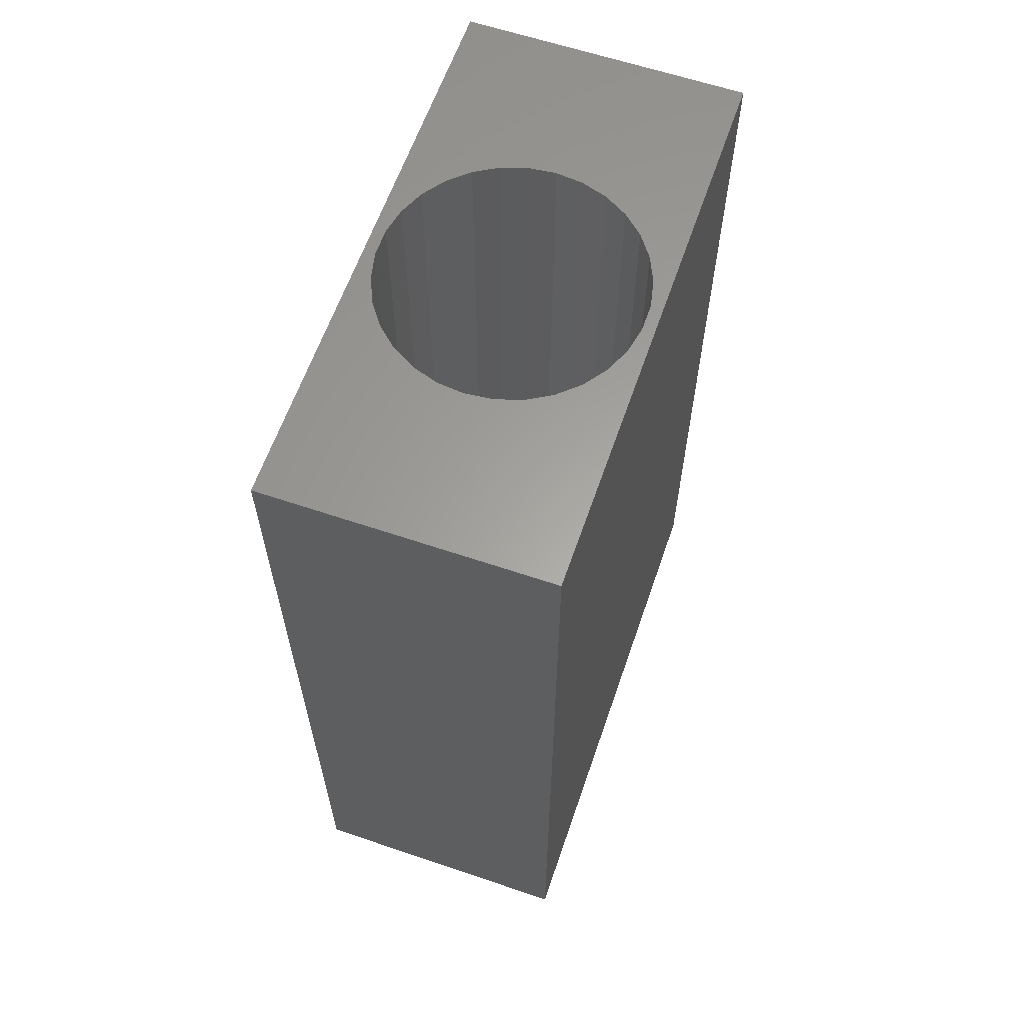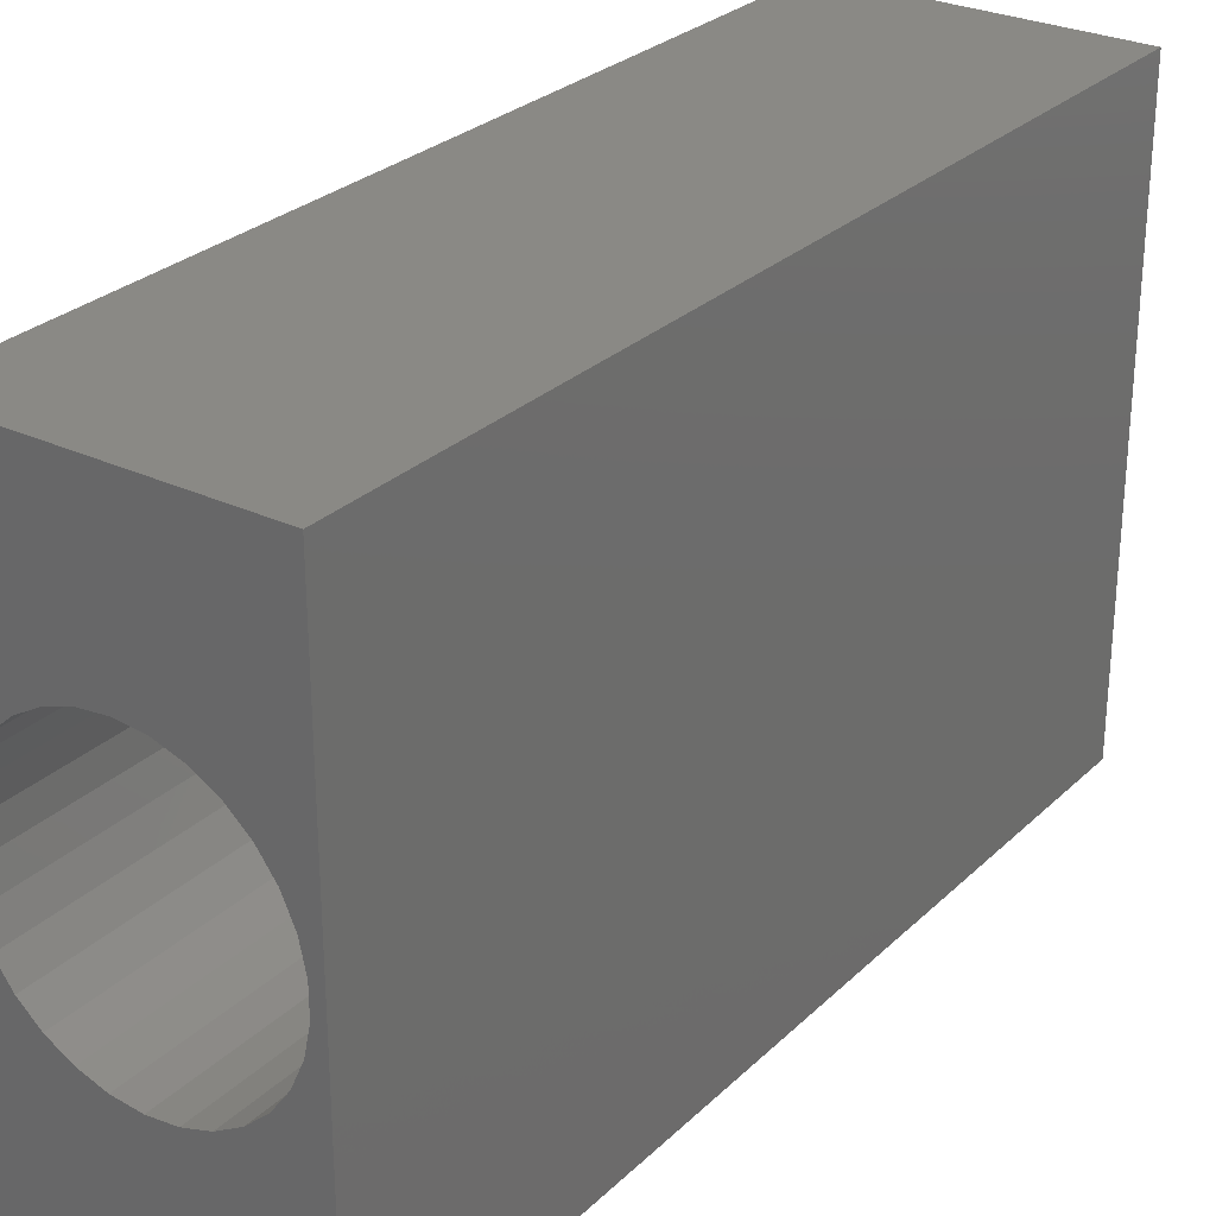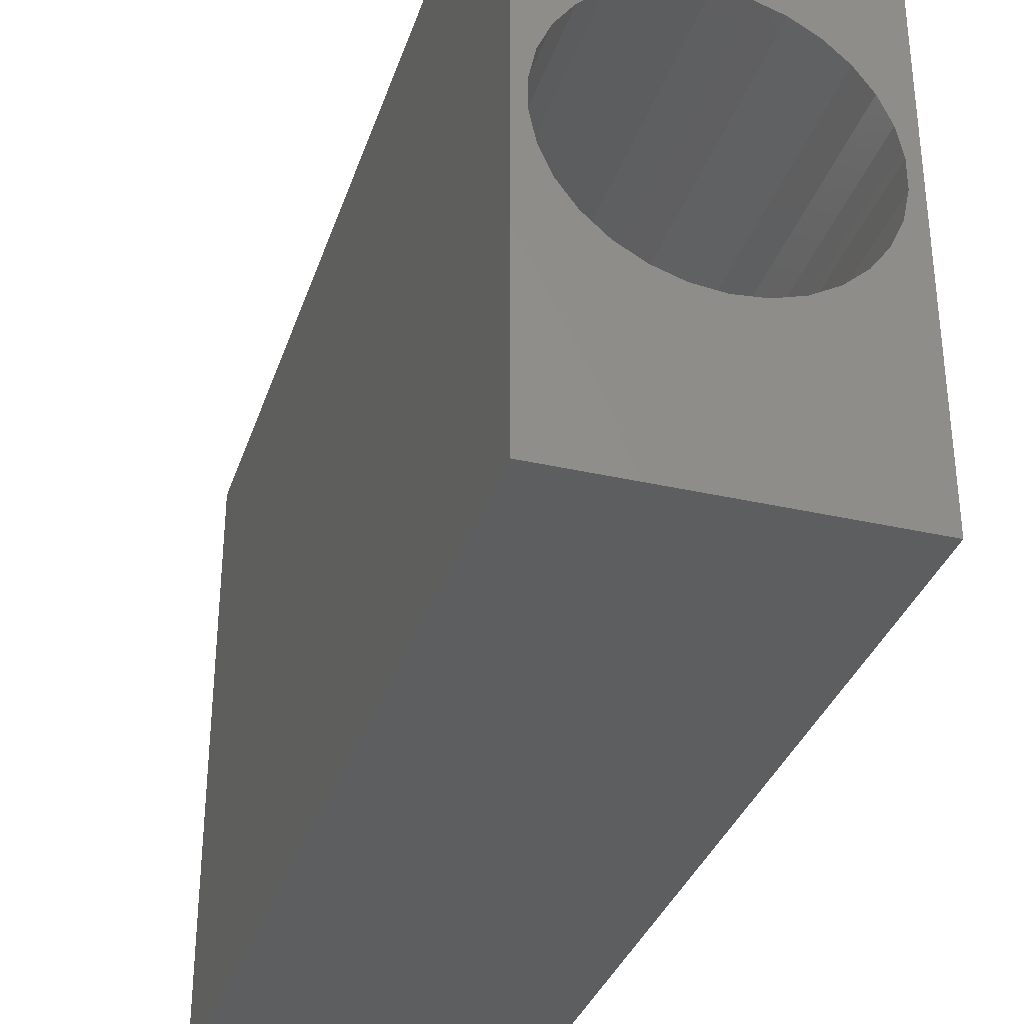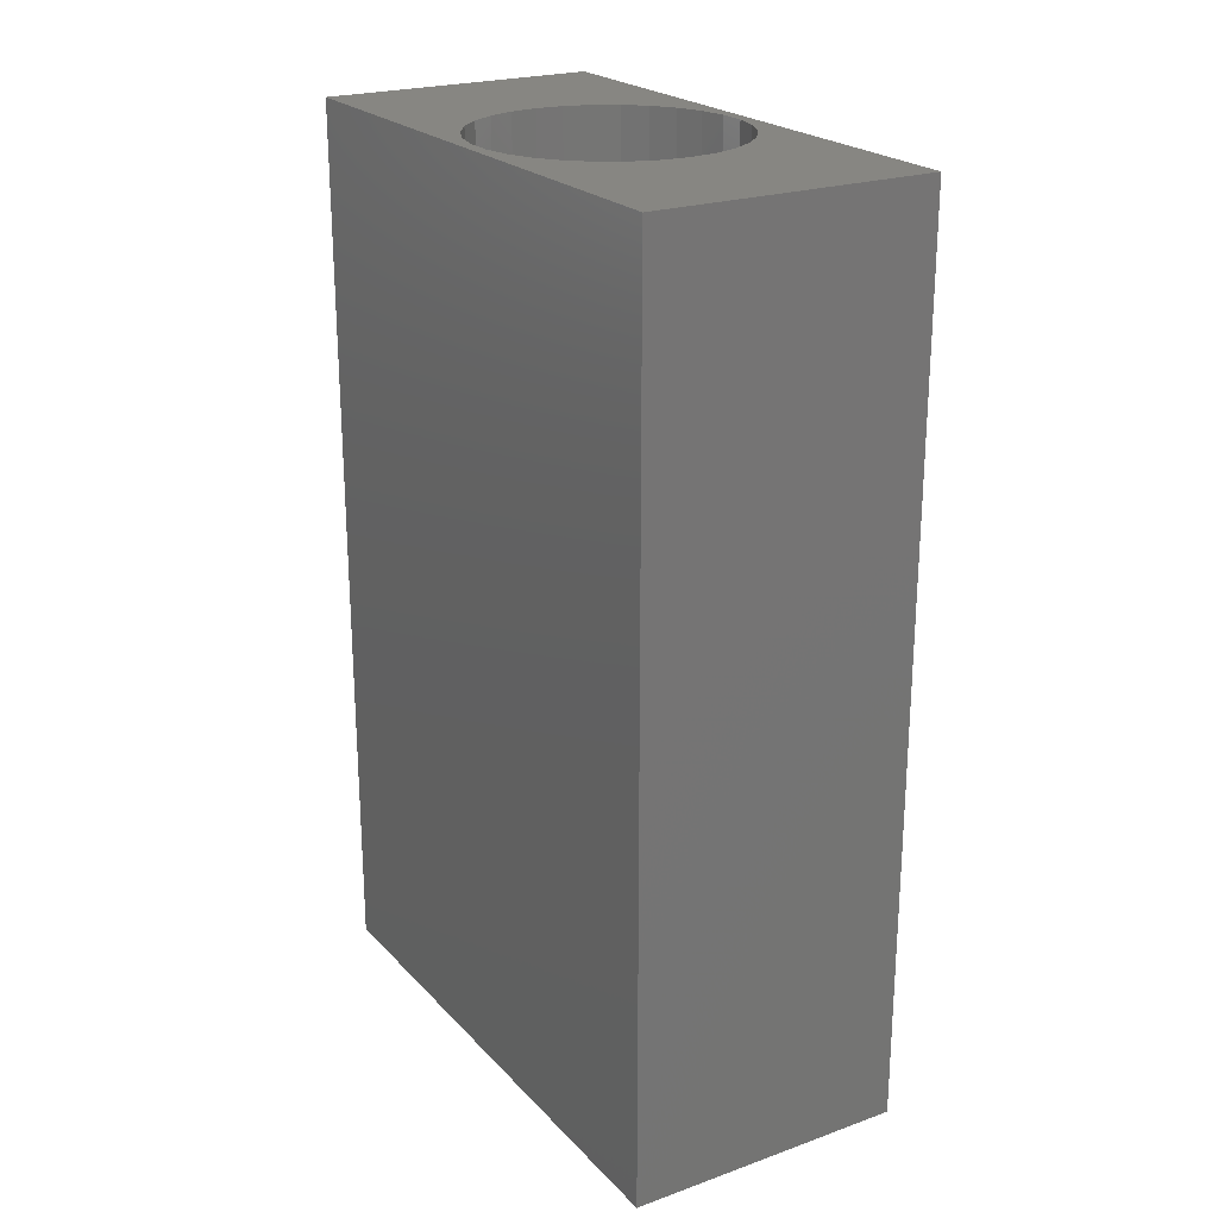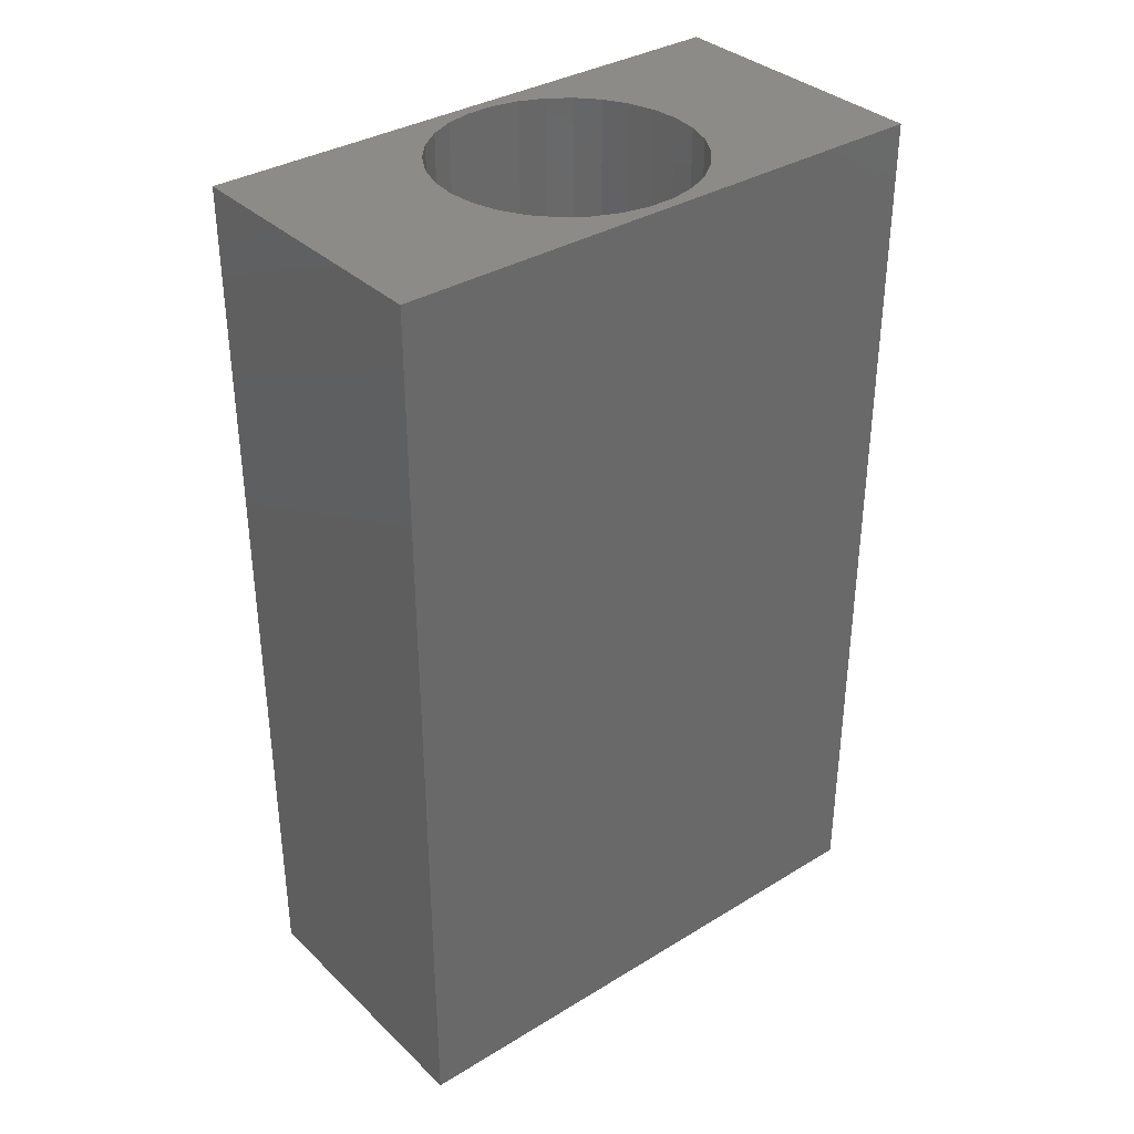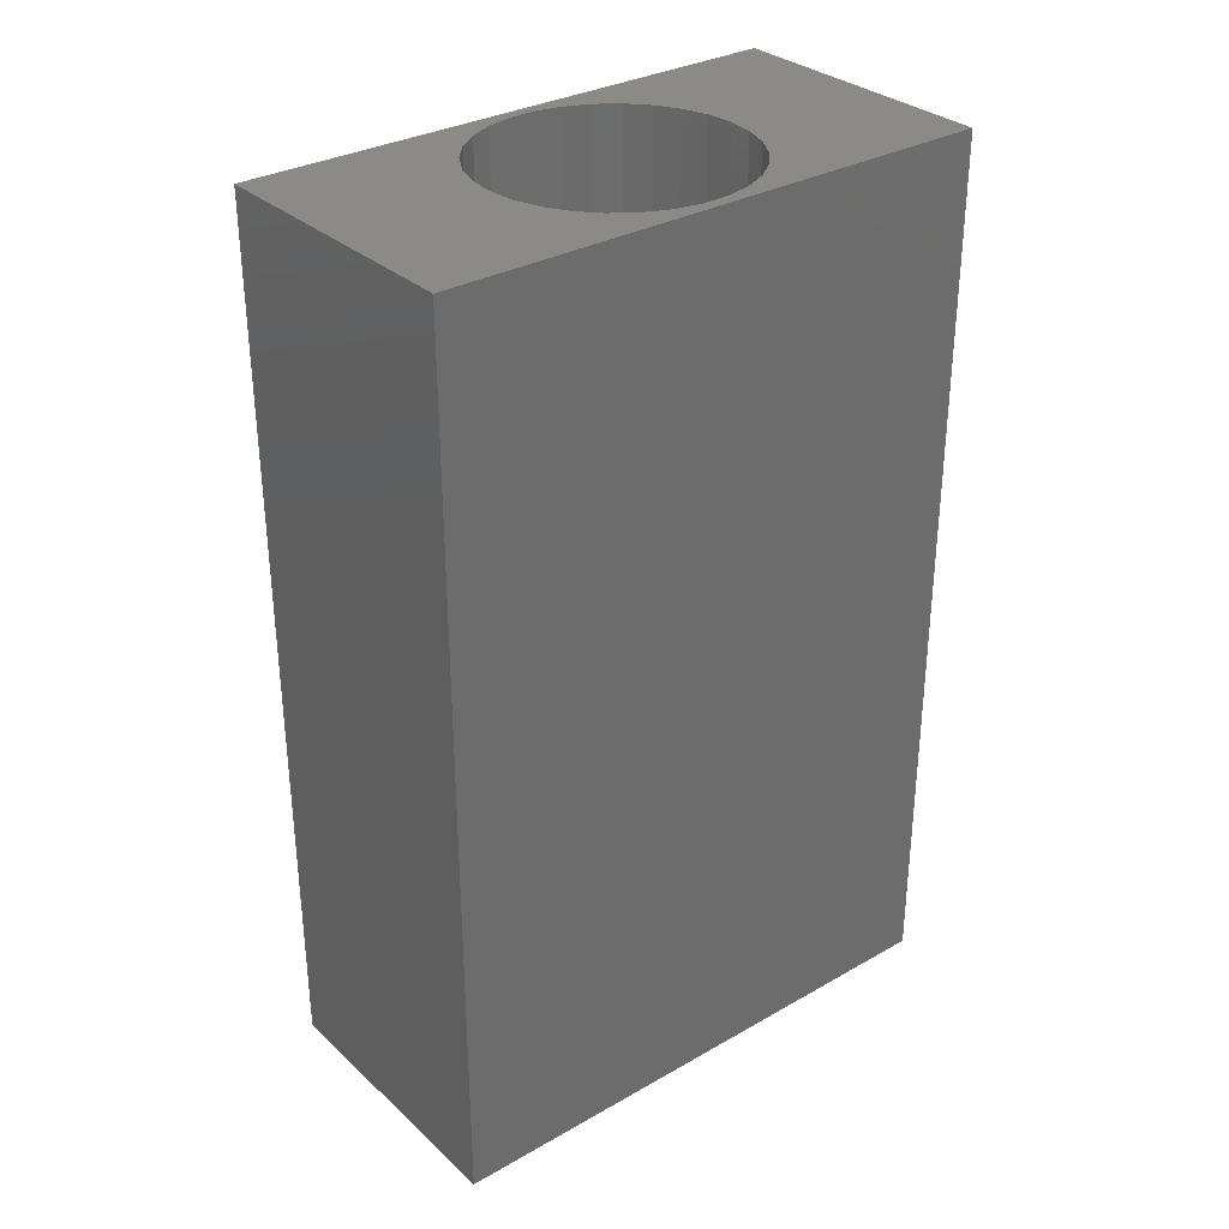
<metadata>
{"format":"stl","ext":"stl","renderer":"f3d","projection":"perspective","resolution":1024,"background":"white","views":[{"elev":61.8,"azim":19.0,"up":"+Y"},{"elev":28.0,"azim":-144.4,"up":"+Z"},{"elev":-34.0,"azim":-17.2,"up":"+Z"},{"elev":22.8,"azim":148.9,"up":"+Y"},{"elev":35.0,"azim":-129.0,"up":"+Y"},{"elev":31.7,"azim":51.3,"up":"+Y"}]}
</metadata>
<code>
# stl→obj: 68 verts, 136 faces
v 12.5 0 25
v 12.5 80 -25
v 12.5 80 25
v 12.5 0 -25
v -12.5 80 25
v -12.5 0 25
v -12.5 0 -25
v -12.5 80 -25
v 0 80 11.5
v 2.391 80 11.25
v 4.677 80 10.51
v 6.76 80 9.304
v 8.546 80 7.695
v 9.959 80 5.75
v 10.94 80 3.554
v 11.44 80 1.202
v 11.44 80 -1.202
v 2.391 80 -11.25
v 0 80 -11.5
v 4.677 80 -10.51
v 6.76 80 -9.304
v 8.546 80 -7.695
v 9.959 80 -5.75
v 10.94 80 -3.554
v -2.391 80 11.25
v -4.677 80 10.51
v -6.76 80 9.304
v -8.546 80 7.695
v -9.959 80 5.75
v -10.94 80 3.554
v -11.44 80 1.202
v -11.44 80 -1.202
v -2.391 80 -11.25
v -4.677 80 -10.51
v -10.94 80 -3.554
v -9.959 80 -5.75
v -8.546 80 -7.695
v -6.76 80 -9.304
v 0 0 11.5
v -2.391 0 11.25
v -4.677 0 10.51
v -6.76 0 9.304
v -8.546 0 7.695
v -9.959 0 5.75
v -10.94 0 3.554
v -11.44 0 1.202
v -11.44 0 -1.202
v -2.391 0 -11.25
v 0 0 -11.5
v -4.677 0 -10.51
v -6.76 0 -9.304
v -8.546 0 -7.695
v -9.959 0 -5.75
v -10.94 0 -3.554
v 2.391 0 11.25
v 4.677 0 10.51
v 6.76 0 9.304
v 8.546 0 7.695
v 9.959 0 5.75
v 10.94 0 3.554
v 11.44 0 1.202
v 11.44 0 -1.202
v 2.391 0 -11.25
v 4.677 0 -10.51
v 10.94 0 -3.554
v 9.959 0 -5.75
v 8.546 0 -7.695
v 6.76 0 -9.304
f 1 2 3
f 2 1 4
f 5 1 3
f 1 5 6
f 7 2 4
f 2 7 8
f 7 5 8
f 5 7 6
f 3 9 5
f 3 10 9
f 3 11 10
f 3 12 11
f 3 13 12
f 3 14 13
f 3 15 14
f 3 16 15
f 3 17 16
f 18 2 19
f 20 2 18
f 21 2 20
f 22 2 21
f 23 2 22
f 24 2 23
f 17 2 24
f 2 17 3
f 25 5 9
f 26 5 25
f 27 5 26
f 28 5 27
f 29 5 28
f 30 5 29
f 31 5 30
f 32 5 31
f 8 19 2
f 19 8 33
f 33 8 34
f 32 8 5
f 35 8 32
f 36 8 35
f 37 8 36
f 38 8 37
f 34 8 38
f 6 39 1
f 6 40 39
f 6 41 40
f 6 42 41
f 6 43 42
f 6 44 43
f 6 45 44
f 6 46 45
f 6 47 46
f 48 7 49
f 50 7 48
f 51 7 50
f 52 7 51
f 53 7 52
f 54 7 53
f 47 7 54
f 7 47 6
f 55 1 39
f 56 1 55
f 57 1 56
f 58 1 57
f 59 1 58
f 60 1 59
f 61 1 60
f 62 1 61
f 4 49 7
f 49 4 63
f 63 4 64
f 62 4 1
f 65 4 62
f 66 4 65
f 67 4 66
f 68 4 67
f 64 4 68
f 34 48 33
f 48 34 50
f 33 49 19
f 49 33 48
f 54 36 35
f 36 54 53
f 41 25 40
f 25 41 26
f 67 23 22
f 23 67 66
f 56 12 57
f 12 56 11
f 66 24 23
f 24 66 65
f 65 17 24
f 17 65 62
f 53 37 36
f 37 53 52
f 43 29 28
f 29 43 44
f 18 64 20
f 64 18 63
f 19 63 18
f 63 19 49
f 43 27 42
f 27 43 28
f 46 32 31
f 32 46 47
f 20 68 21
f 68 20 64
f 45 31 30
f 31 45 46
f 21 67 22
f 67 21 68
f 60 14 15
f 14 60 59
f 59 13 14
f 13 59 58
f 44 30 29
f 30 44 45
f 37 51 38
f 51 37 52
f 40 9 39
f 9 40 25
f 62 16 17
f 16 62 61
f 38 50 34
f 50 38 51
f 61 15 16
f 15 61 60
f 55 11 56
f 11 55 10
f 57 13 58
f 13 57 12
f 47 35 32
f 35 47 54
f 39 10 55
f 10 39 9
f 42 26 41
f 26 42 27

</code>
